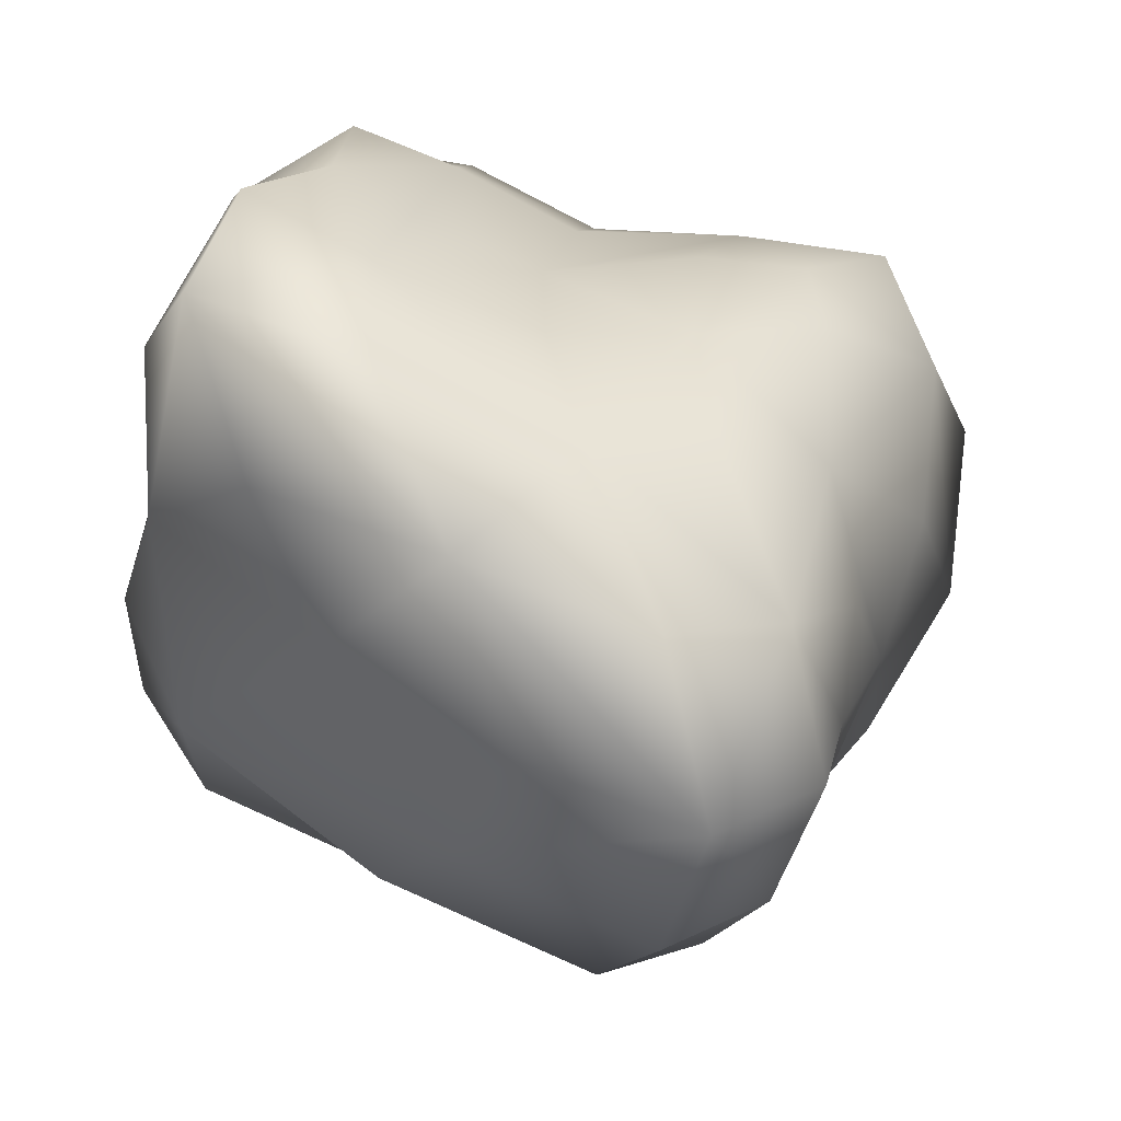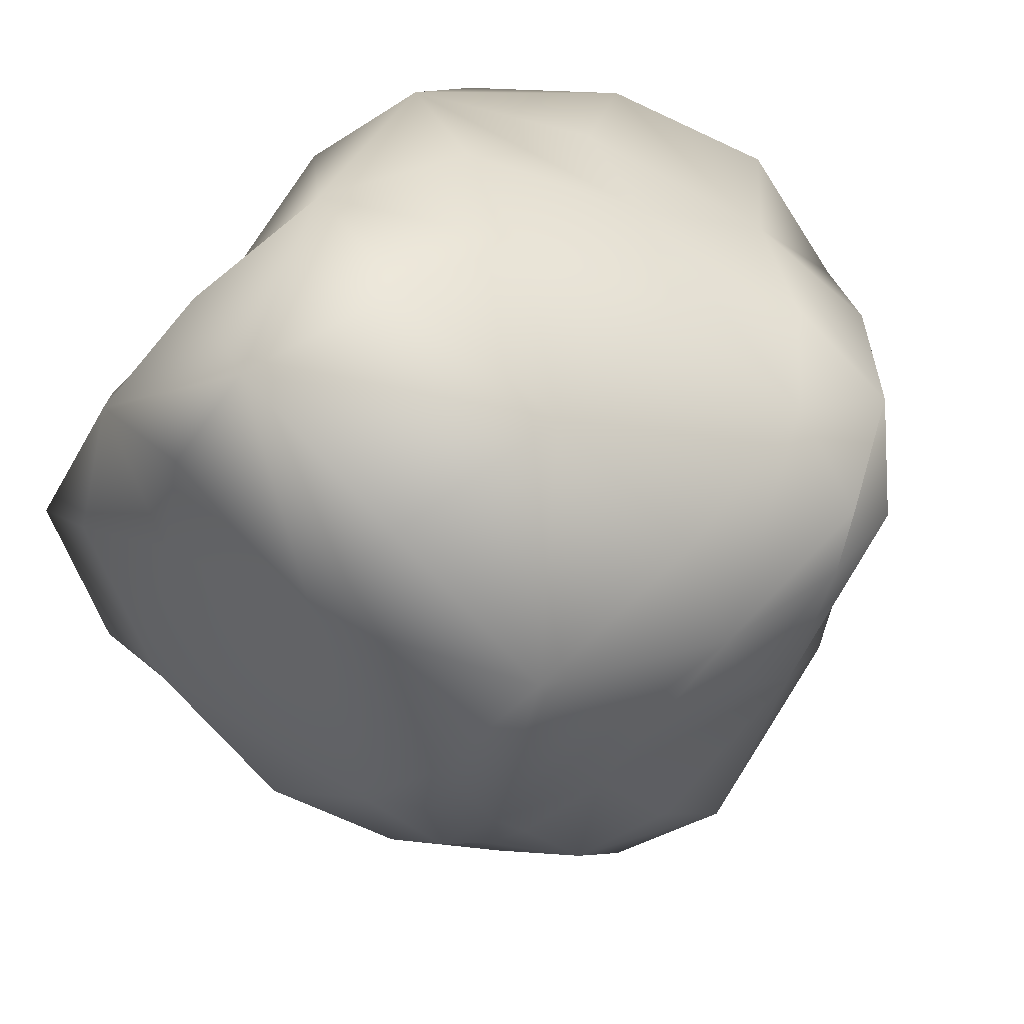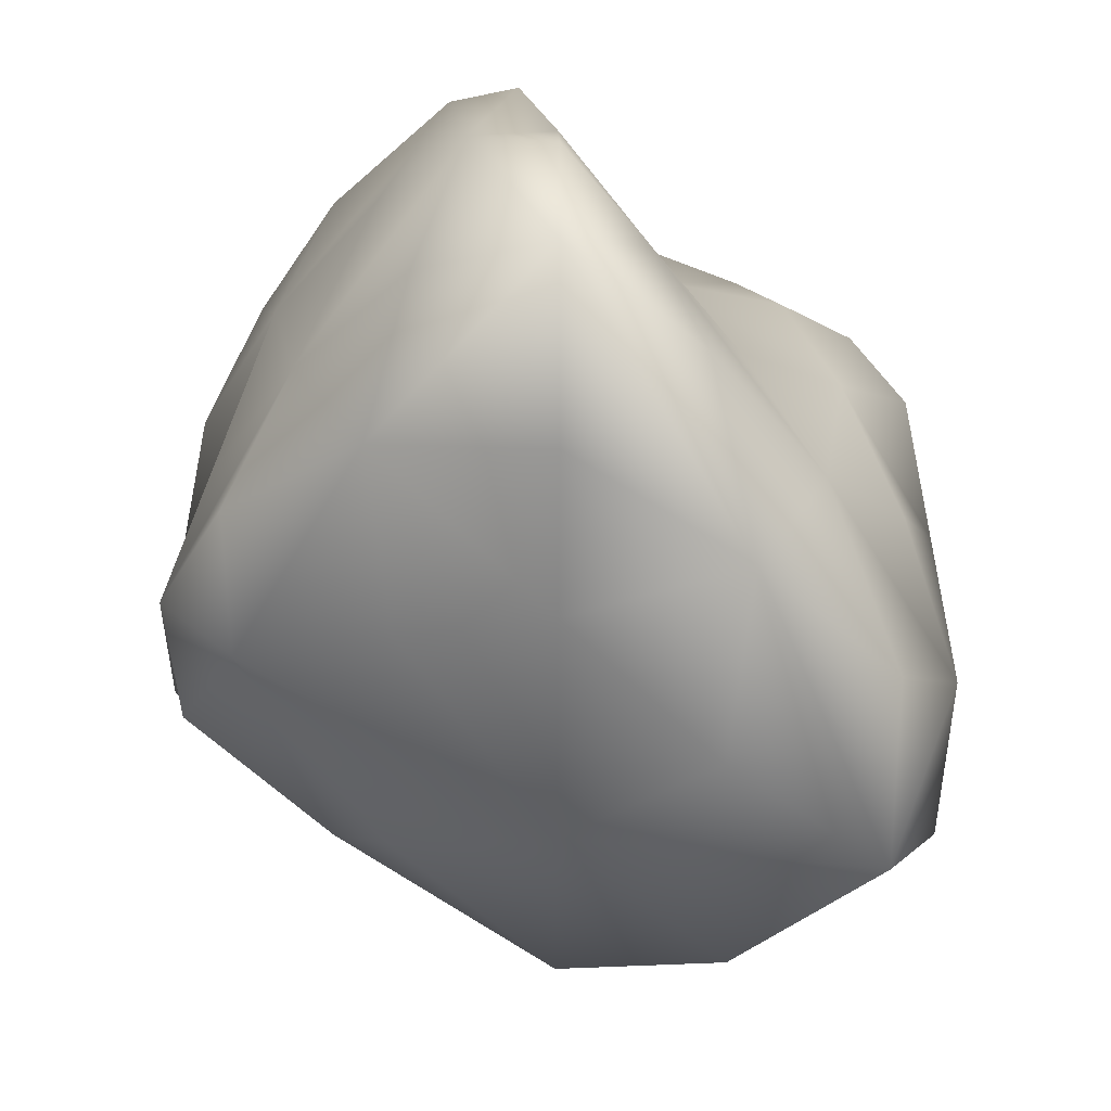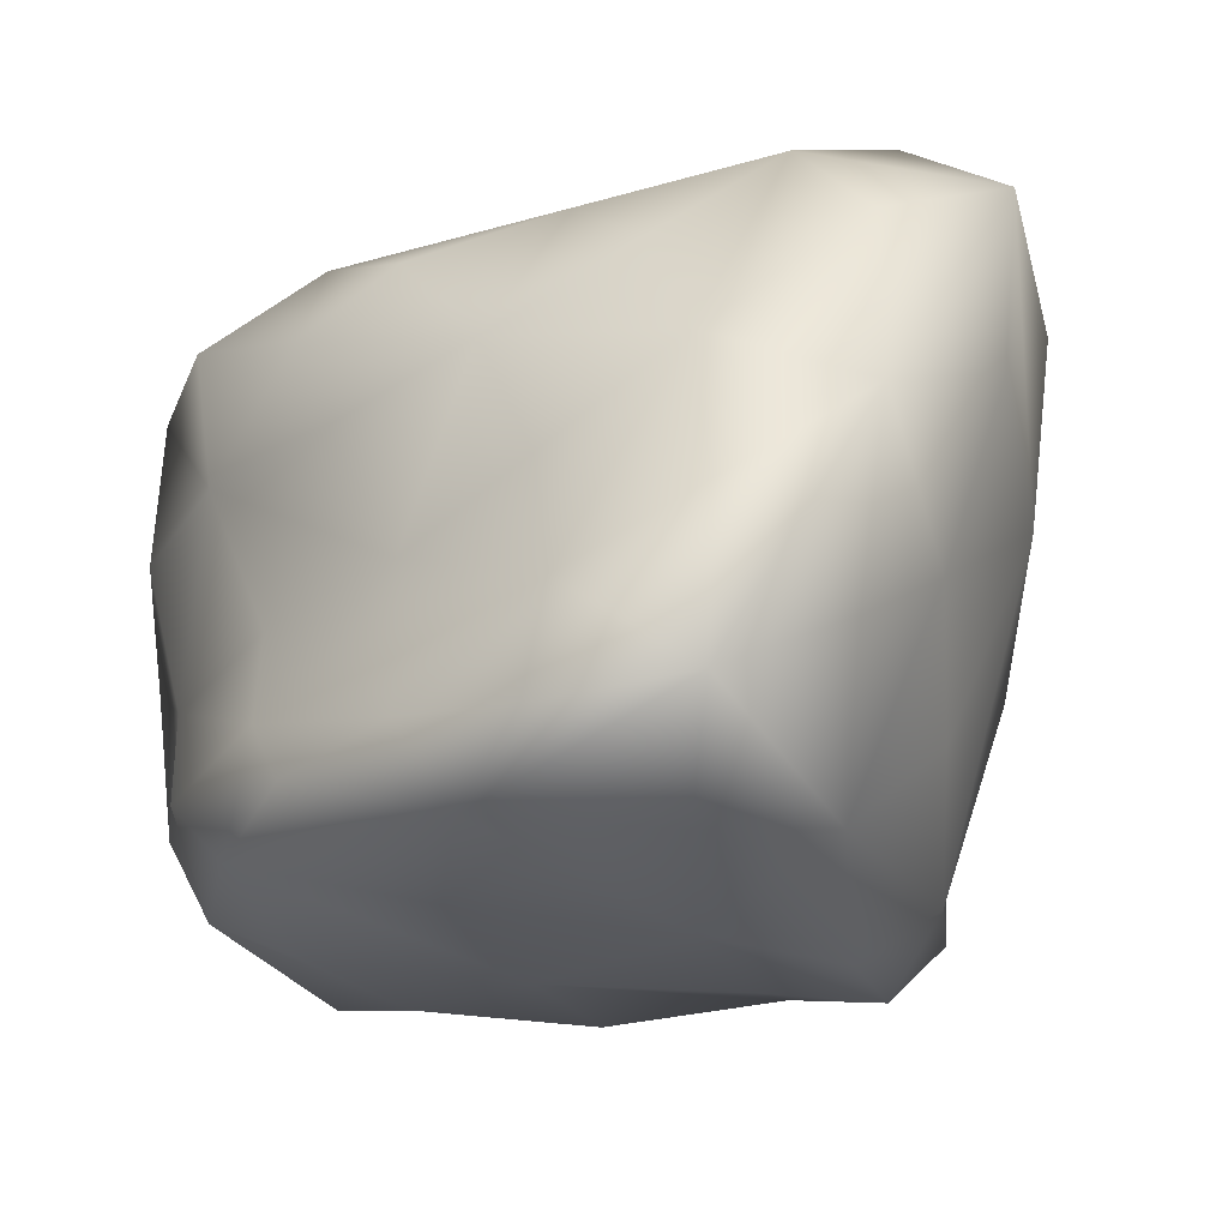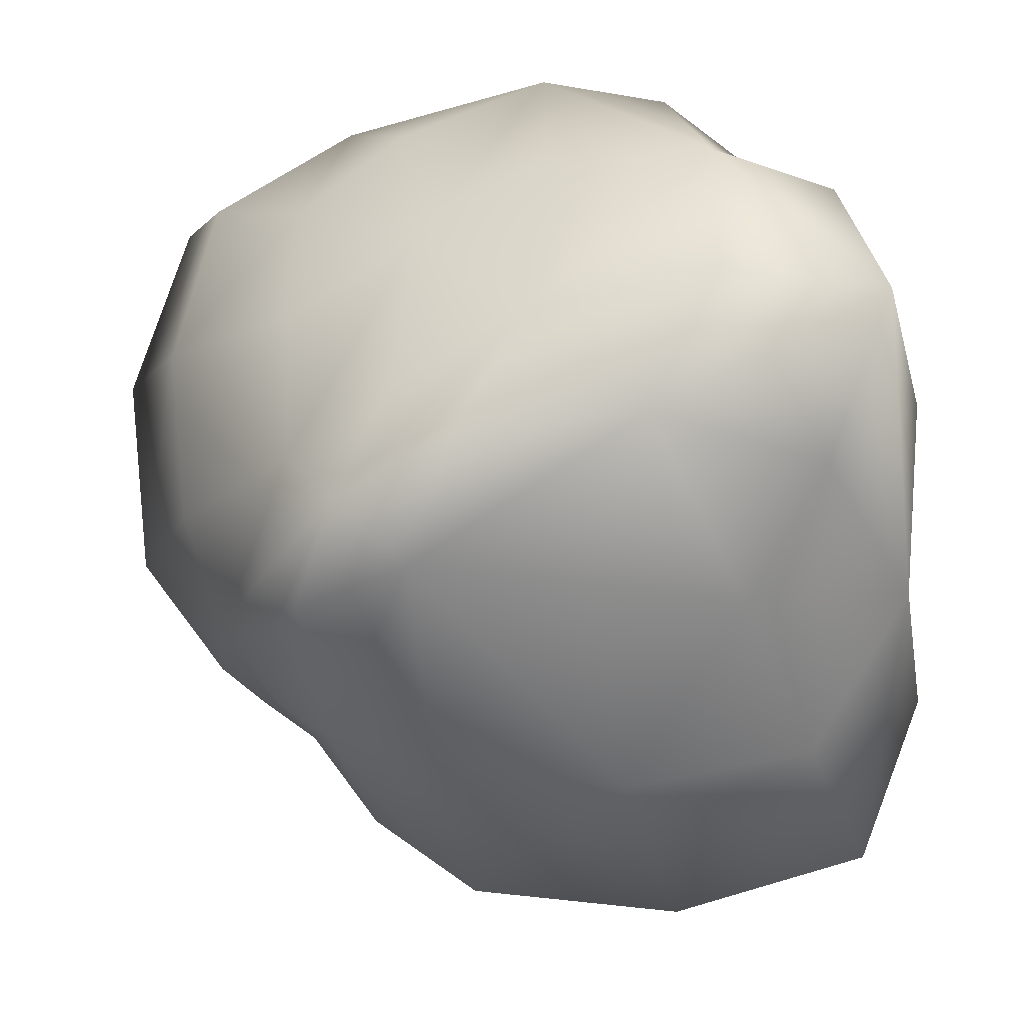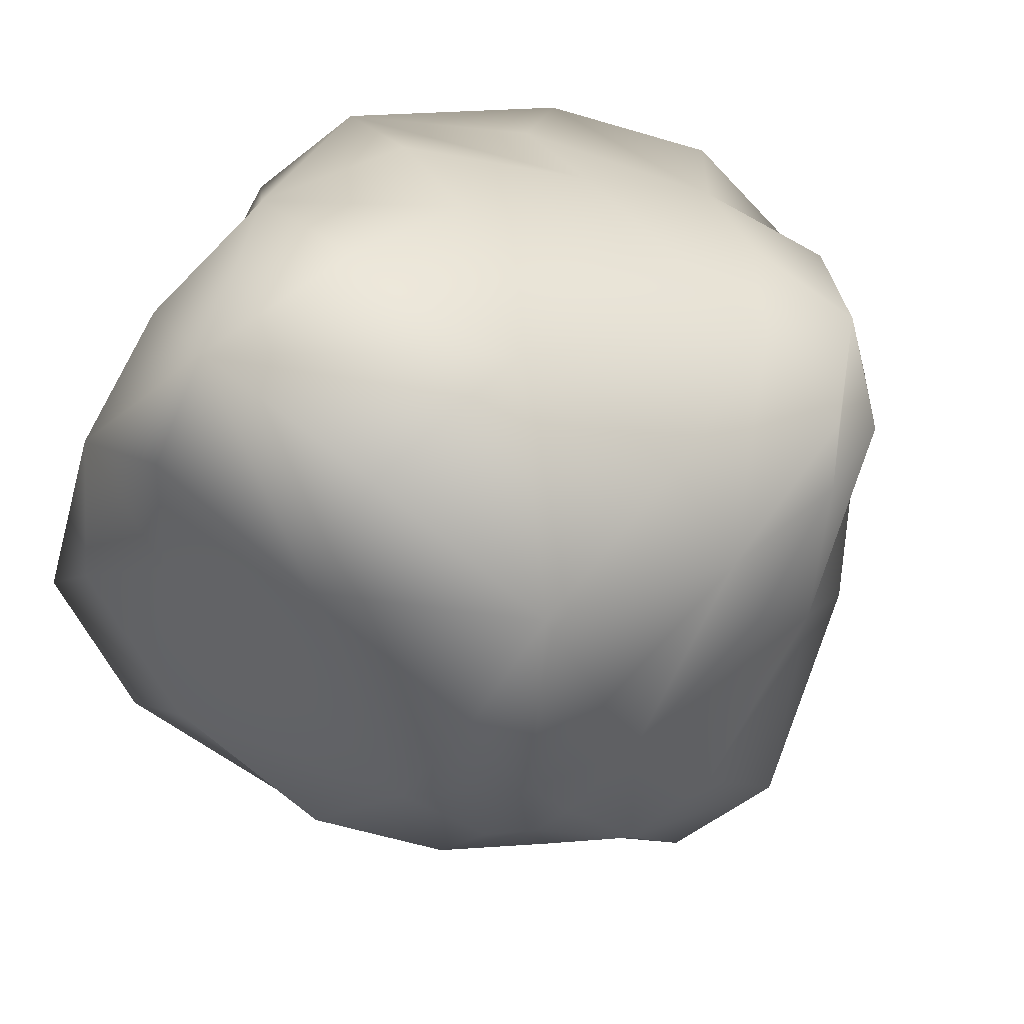
<metadata>
{"format":"obj","ext":"obj","renderer":"f3d","projection":"perspective","resolution":1024,"background":"white","views":[{"elev":-21.0,"azim":-11.4,"up":"+Y"},{"elev":-71.2,"azim":-139.9,"up":"+Z"},{"elev":-20.7,"azim":-45.4,"up":"+Y"},{"elev":49.0,"azim":-107.9,"up":"+Z"},{"elev":-19.7,"azim":-83.0,"up":"+Y"},{"elev":-79.8,"azim":-130.4,"up":"+Z"}]}
</metadata>
<code>
g t_RockA_Lod1_01
v -55.88 63.31 -49.09
v -56.03 83.58 -22.23
v -24.35 101.8 -41.92
v -32.15 76.85 -76.31
v -51.1 99.79 14.02
v -22.42 105.6 0.1098
v 12.17 97.32 -12.17
v 11.89 104.2 -56.66
v 5.943 88.53 -93.94
v -65.75 65.75 65.75
v -45.89 58.75 58.75
v -31.68 87.31 31.68
v -58.75 87.75 45.89
v -14.02 51.1 51.1
v -0.1098 77.85 22.42
v 49.09 55.88 55.88
v 76.31 73.7 32.15
v 41.92 79.72 24.35
v 22.23 56.03 56.03
v 93.94 80.8 -5.943
v 56.66 93.95 -11.89
v 58.96 62.52 -58.96
v 35.97 80.18 -79.03
v 49.25 97.25 -49.25
v 79.03 75.58 -35.97
v -62.52 -51.53 -51.53
v -26 -58.22 -58.22
v -33.34 -70.46 -42.01
v -80.18 -51.49 -42
v 18.53 -56.52 -56.52
v 15.93 -80.59 -38.72
v 11.61 -100.8 -11.61
v -40.36 -79.21 -14.51
v -88.53 -45.25 -14.44
v 52.32 -52.32 -52.32
v 54.88 -59.48 -42.12
v 40.26 -75.01 -40.26
v 42.12 -54.88 -54.88
v 56.52 -64.25 -18.53
v 38.72 -90.83 -15.93
v 51.53 -58.96 62.52
v 42 -79.03 80.18
v 42.01 -92.54 33.34
v 58.22 -61.37 26
v 14.44 -93.94 88.53
v 14.51 -106.9 40.36
v -63.31 -49.09 63.31
v -76.85 -47.31 26.12
v -31.6 -84.95 31.6
v -26.12 -76.31 76.85
v -55.88 63.31 -49.09
v -32.15 76.85 -76.31
v -40.54 31.6 -84.95
v -73.7 26.12 -47.31
v 5.943 88.53 -93.94
v 1.217 40.36 -106.9
v 1.476 -11.61 -100.8
v -43.21 -14.51 -79.21
v -80.8 -14.44 -45.25
v 58.96 62.52 -58.96
v 61.37 26 -61.37
v 33.06 33.34 -92.54
v 35.97 80.18 -79.03
v 64.25 -18.53 -64.25
v 35.88 -15.93 -90.83
v 39.78 -40.26 -75.01
v 59.48 -42.12 -59.48
v 10.48 -38.72 -80.59
v -75.58 -42 -51.49
v -33.82 -42.01 -70.46
v 92.54 33.82 -33.06
v 61.37 26 -61.37
v 106.9 43.21 -1.217
v 100.8 -1.476 -1.476
v 90.83 -10.48 -35.88
v 64.25 -18.53 -64.25
v 47.31 32.15 73.7
v 84.95 40.54 40.54
v 45.25 -5.943 80.8
v 79.21 -1.217 43.21
v 51.53 -58.96 62.52
v 58.22 -61.37 26
v 70.46 -33.06 33.82
v 51.49 -35.97 75.58
v 56.52 -64.25 -18.53
v 80.59 -35.88 -10.48
v 52.32 -52.32 -52.32
v 59.48 -42.12 -59.48
v 75.01 -39.78 -39.78
v 54.88 -59.48 -42.12
v 14.78 24.35 79.72
v 47.31 32.15 73.7
v -18.62 22.42 77.85
v -13.63 -12.17 97.32
v 18.05 -11.89 93.95
v 45.25 -5.943 80.8
v -87.75 45.89 87.75
v -58.82 31.68 87.31
v -99.79 14.02 99.79
v -61.03 0.1098 105.6
v -63.31 -49.09 63.31
v -26.12 -76.31 76.85
v -43.03 -41.92 101.8
v -83.58 -22.23 83.58
v 14.44 -93.94 88.53
v 1.223 -56.66 104.2
v 51.53 -58.96 62.52
v 51.49 -35.97 75.58
v 30.57 -49.25 97.25
v 42 -79.03 80.18
v -65.75 65.75 65.75
v -58.75 87.75 45.89
v -87.31 58.82 58.82
v -87.75 45.89 87.75
v -51.1 99.79 14.02
v -77.85 61.03 18.62
v -97.32 13.63 13.63
v -105.6 18.62 61.03
v -99.79 14.02 99.79
v -55.88 63.31 -49.09
v -73.7 26.12 -47.31
v -79.72 43.03 -14.78
v -56.03 83.58 -22.23
v -80.8 -14.44 -45.25
v -93.95 -1.223 -18.05
v -97.25 -30.57 -30.57
v -75.58 -42 -51.49
v -104.2 -18.05 -1.223
v -83.58 -22.23 83.58
v -101.8 -14.78 43.03
f 43 42 45
f 42 43 41
f 44 41 43
f 46 43 45
f 43 46 32
f 49 32 46
f 49 46 45
f 43 39 44
f 39 43 40
f 32 40 43
f 40 32 37
f 31 37 32
f 35 36 37
f 39 37 36
f 37 39 40
f 49 47 48
f 47 49 50
f 45 50 49
f 64 67 66
f 35 66 67
f 66 35 38
f 37 38 35
f 38 37 30
f 31 30 37
f 30 31 28
f 32 28 31
f 28 32 33
f 49 33 32
f 33 49 34
f 48 34 49
f 34 48 130
f 47 130 48
f 130 47 129
f 66 38 30
f 28 33 34
f 66 65 64
f 28 27 30
f 130 129 119
f 130 128 34
f 61 64 62
f 65 62 64
f 62 65 57
f 66 57 65
f 57 66 68
f 30 68 66
f 68 30 70
f 27 70 30
f 70 27 26
f 28 26 27
f 26 28 29
f 34 29 28
f 29 34 126
f 128 126 34
f 126 128 117
f 130 117 128
f 117 130 118
f 119 118 130
f 57 68 70
f 126 26 29
f 26 126 127
f 26 69 70
f 60 61 62
f 57 56 62
f 62 63 60
f 63 62 55
f 56 55 62
f 55 56 53
f 57 53 56
f 53 57 58
f 70 58 57
f 58 70 59
f 69 59 70
f 53 59 54
f 59 53 58
f 53 54 51
f 51 52 53
f 55 53 52
f 113 117 118
f 117 113 116
f 126 124 127
f 124 126 125
f 117 125 126
f 125 117 122
f 116 122 117
f 122 116 115
f 113 115 116
f 115 113 112
f 111 112 113
f 120 121 122
f 124 122 121
f 122 124 125
f 115 123 122
f 120 122 123
f 118 119 113
f 114 113 119
f 113 114 111
f 88 76 89
f 75 89 76
f 89 75 74
f 71 74 75
f 74 71 73
f 20 73 71
f 73 20 78
f 17 78 20
f 78 17 16
f 18 16 17
f 16 18 19
f 14 19 18
f 19 14 91
f 93 91 14
f 91 93 94
f 98 94 93
f 94 98 100
f 99 100 98
f 91 16 19
f 16 91 92
f 18 20 21
f 20 18 17
f 78 74 73
f 74 78 80
f 98 14 11
f 14 98 93
f 103 94 100
f 94 103 106
f 100 99 103
f 104 103 99
f 103 104 101
f 91 96 92
f 96 91 95
f 94 95 91
f 95 94 109
f 106 109 94
f 109 106 105
f 103 105 106
f 105 103 102
f 101 102 103
f 107 108 109
f 96 109 108
f 109 96 95
f 105 110 109
f 107 109 110
f 89 85 90
f 85 89 86
f 74 86 89
f 86 74 83
f 80 83 74
f 83 80 79
f 78 79 80
f 79 78 77
f 16 77 78
f 81 82 83
f 85 83 82
f 83 85 86
f 79 84 83
f 81 83 84
f 89 87 88
f 87 89 90
f 98 97 99
f 97 98 10
f 11 10 98
f 10 11 12
f 14 12 11
f 12 14 15
f 18 15 14
f 15 18 7
f 21 7 18
f 7 21 24
f 20 24 21
f 24 20 25
f 71 25 20
f 25 71 22
f 72 22 71
f 12 7 6
f 7 12 15
f 24 22 23
f 22 24 25
f 23 9 24
f 8 24 9
f 24 8 7
f 3 7 8
f 7 3 6
f 5 6 3
f 6 5 12
f 13 12 5
f 12 13 10
f 3 9 4
f 9 3 8
f 3 2 5
f 2 3 1
f 4 1 3
f 71 76 72
f 76 71 75

</code>
